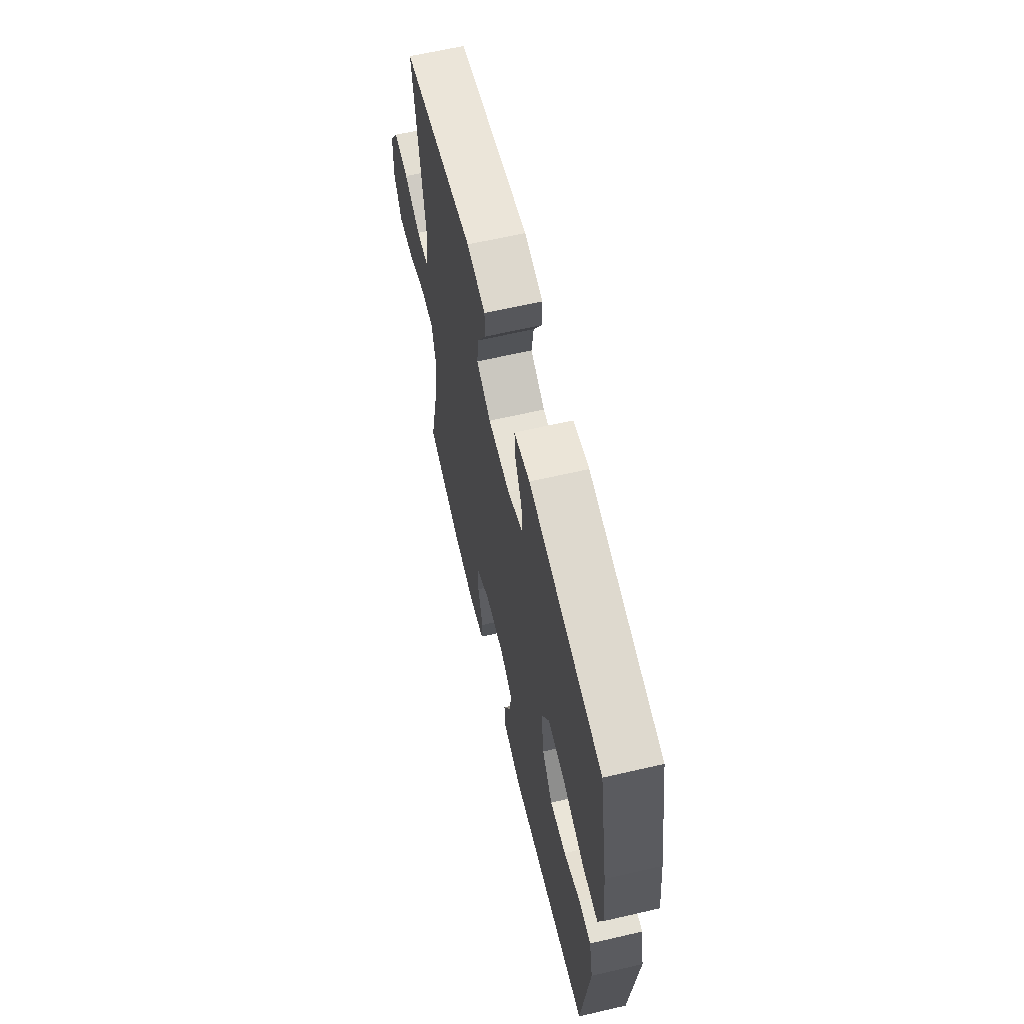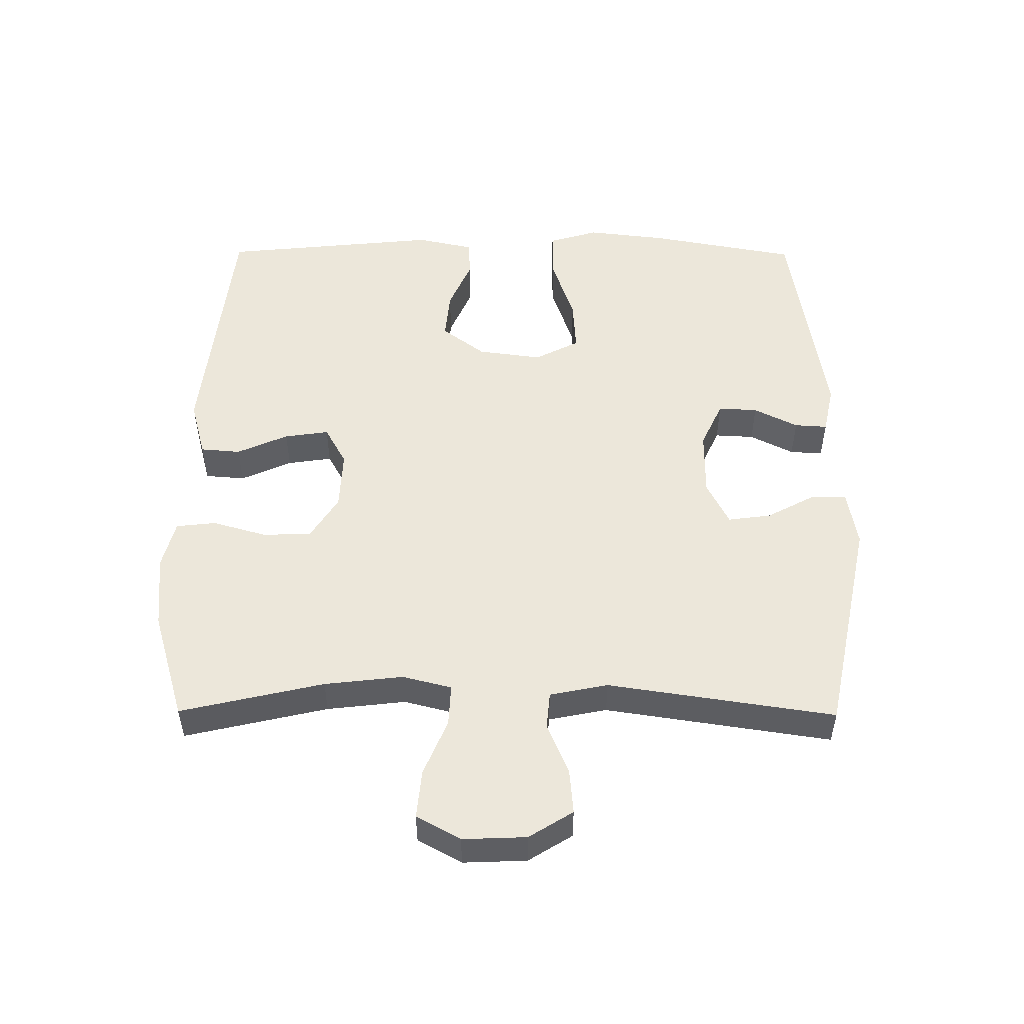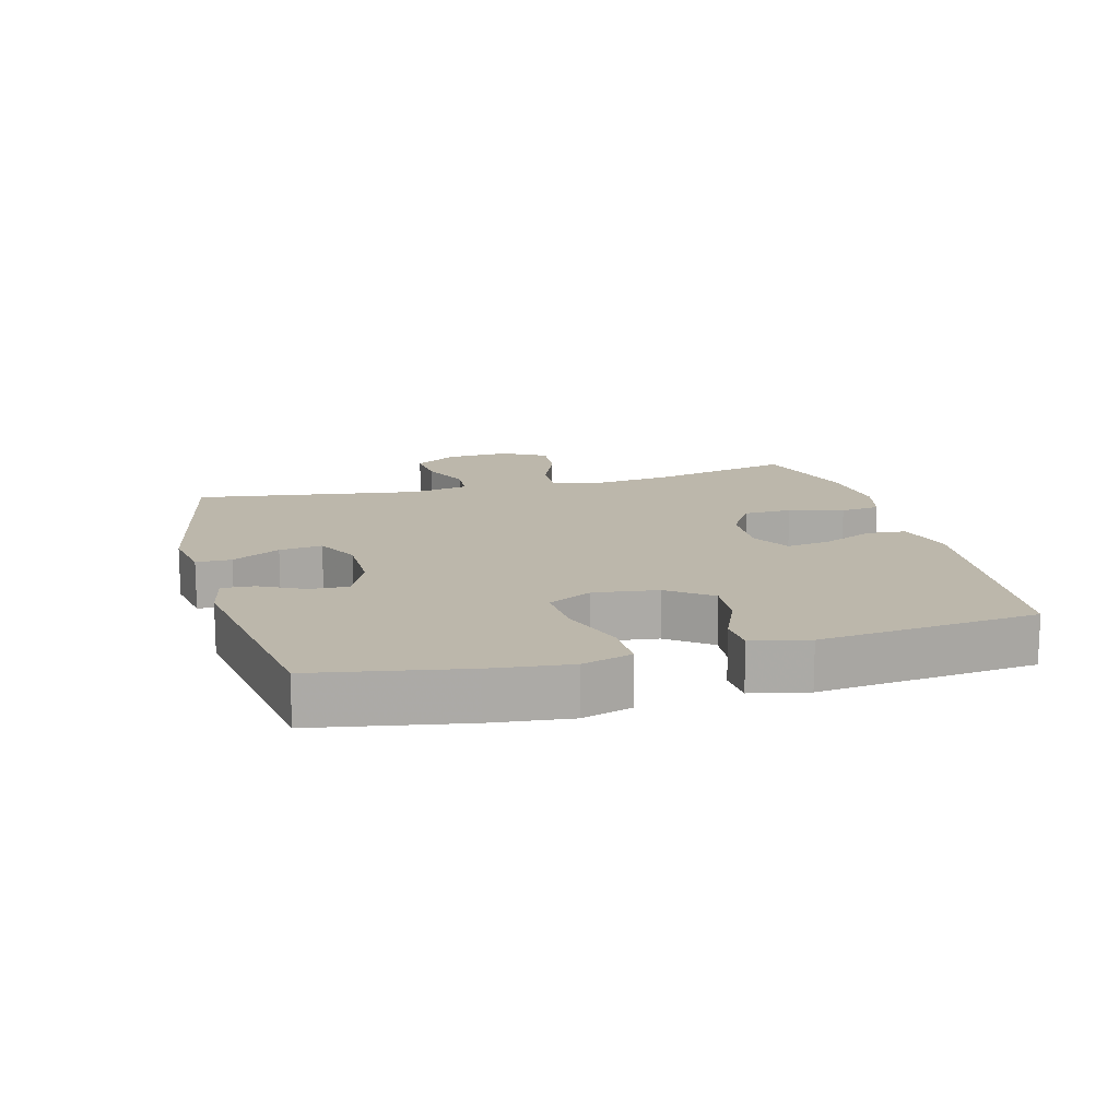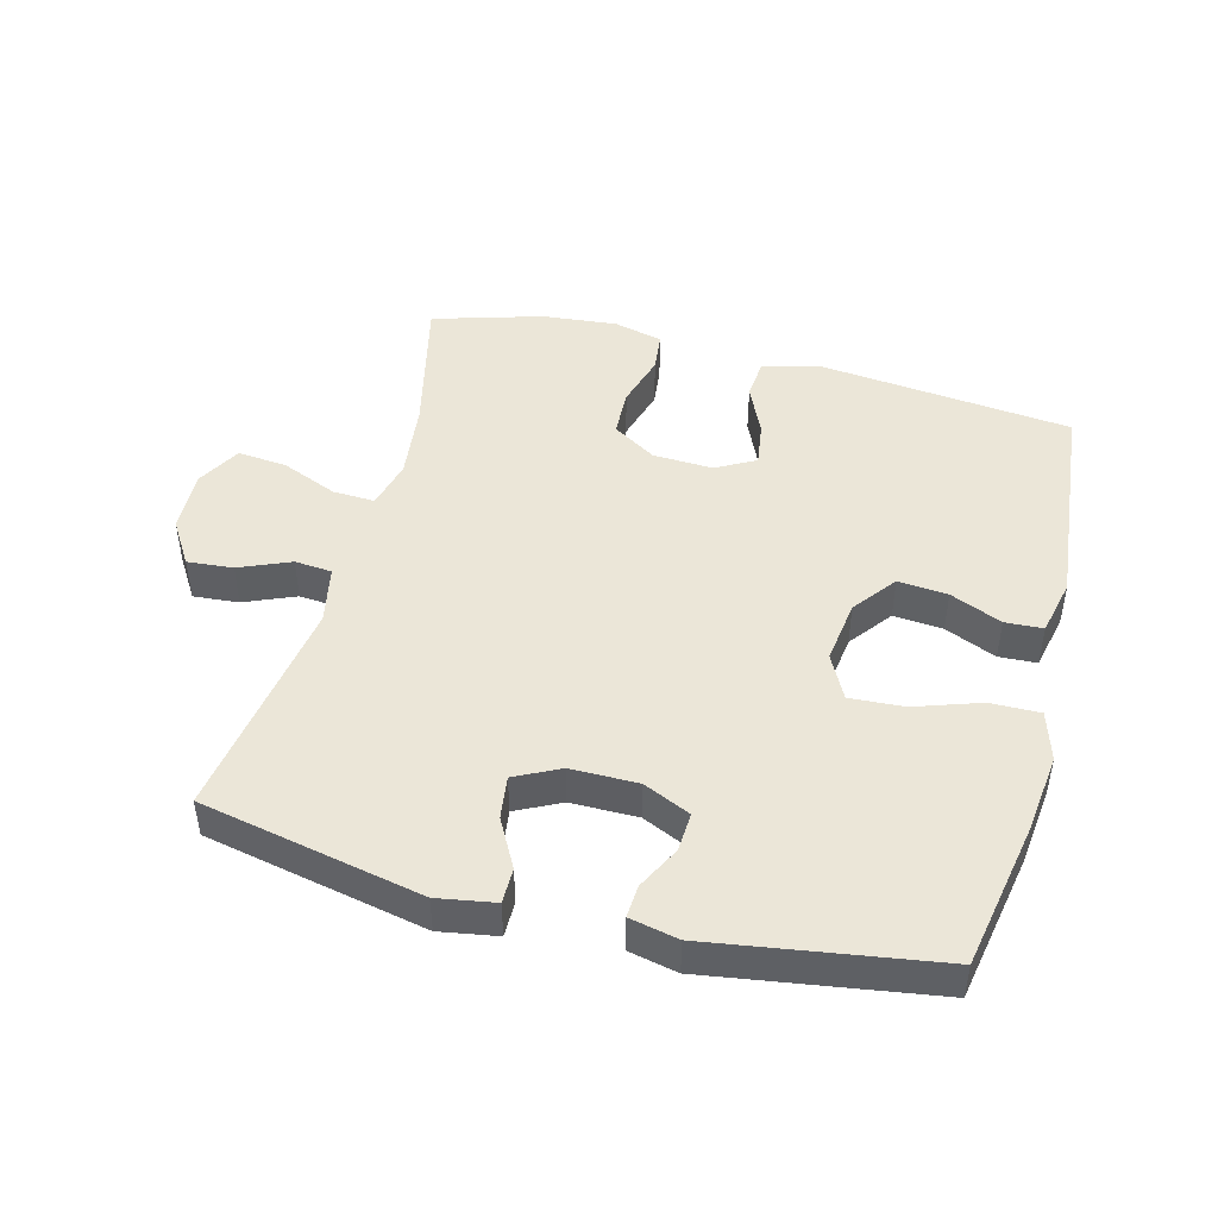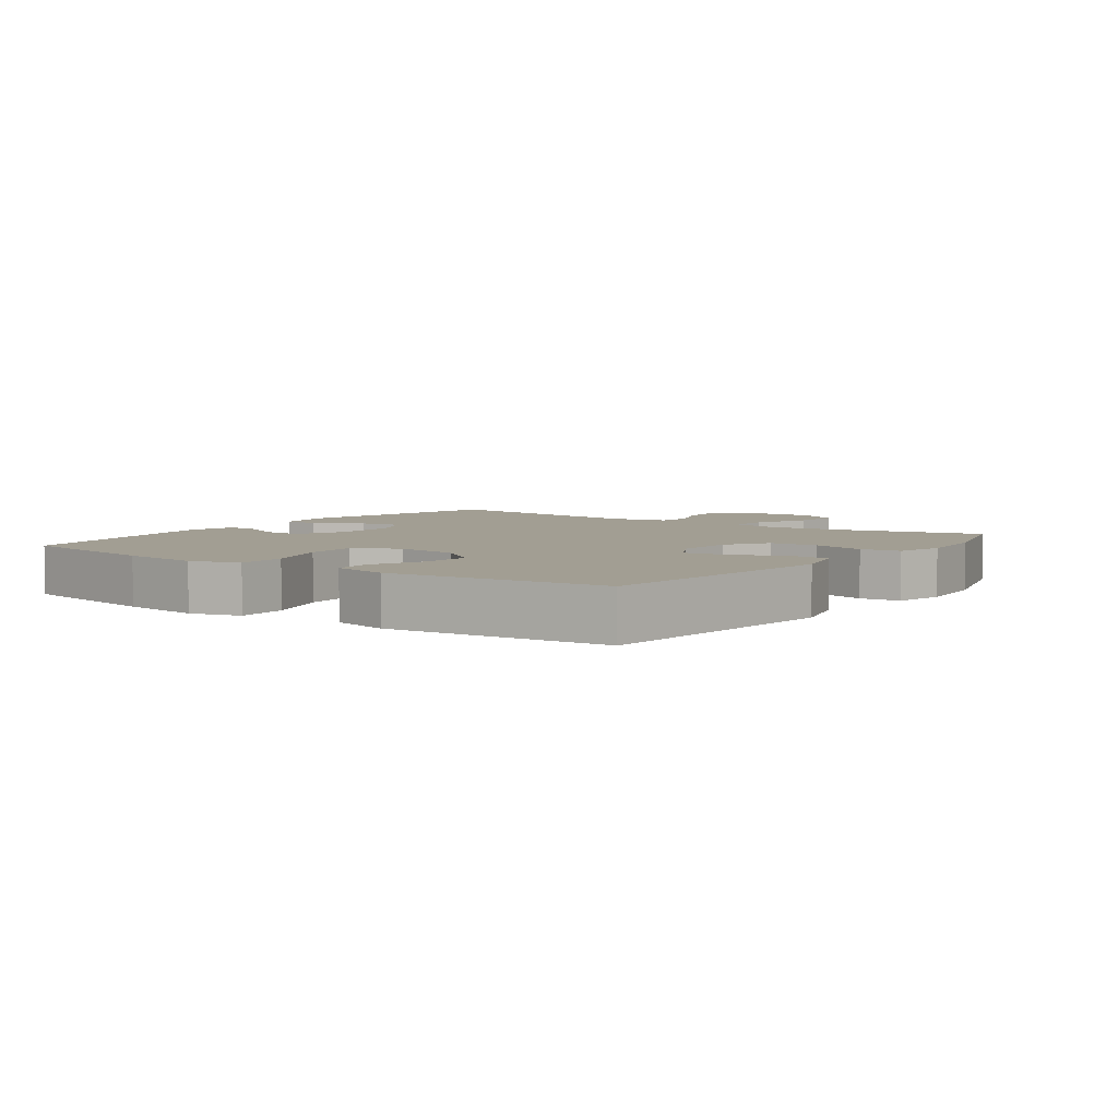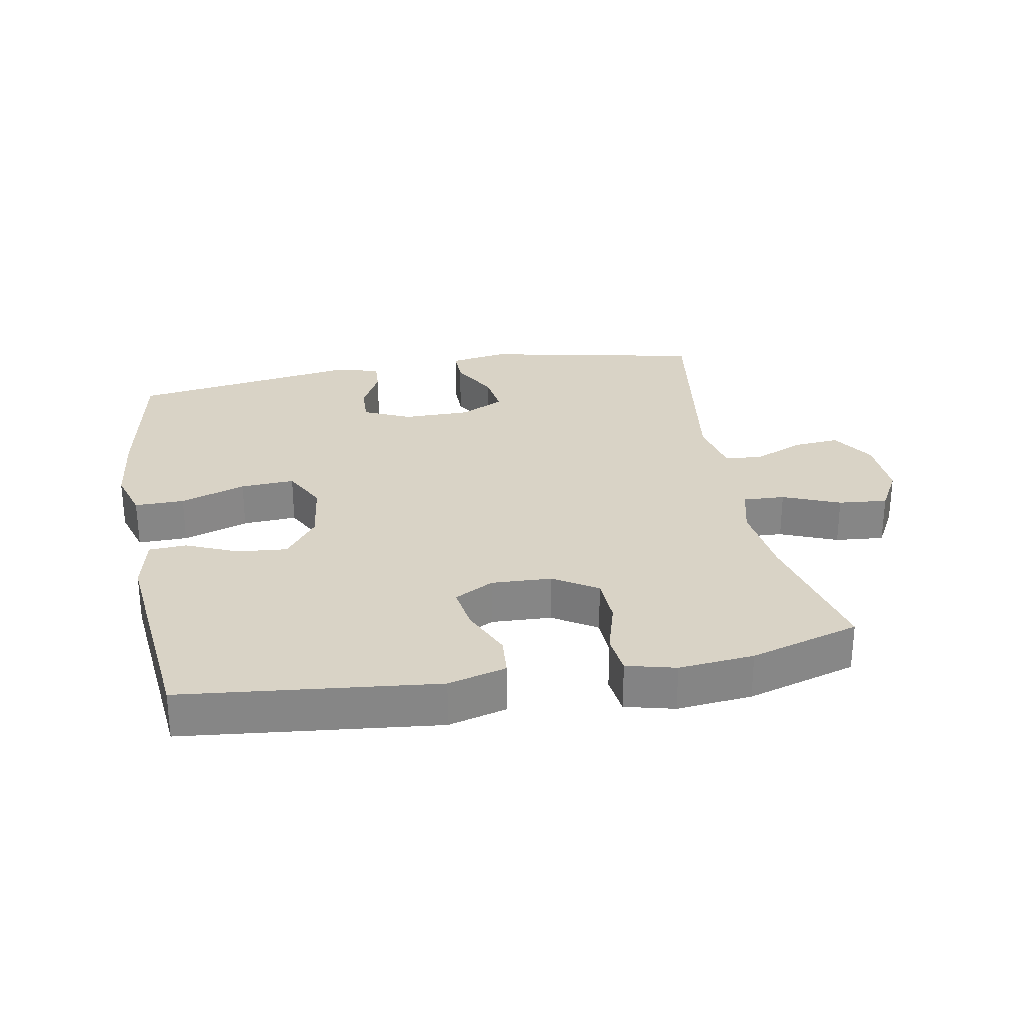
<metadata>
{"format":"obj","ext":"obj","renderer":"f3d","projection":"perspective","resolution":1024,"background":"white","views":[{"elev":63.3,"azim":76.8,"up":"+Z"},{"elev":51.3,"azim":-89.6,"up":"+Y"},{"elev":14.4,"azim":74.8,"up":"+Y"},{"elev":46.3,"azim":14.7,"up":"+Y"},{"elev":5.0,"azim":125.9,"up":"+Y"},{"elev":28.3,"azim":169.6,"up":"+Y"}]}
</metadata>
<code>
v 0.5 0.07 -0.5
v 0.112 0.07 -0.542
v 0.023 0.07 -0.518
v 0.018 0.07 -0.457
v 0.053 0.07 -0.379
v 0.063 0.07 -0.311
v 0.003 0.07 -0.278
v -0.089 0.07 -0.282
v -0.156 0.07 -0.324
v -0.159 0.07 -0.398
v -0.135 0.07 -0.481
v -0.142 0.07 -0.542
v -0.217 0.07 -0.561
v -0.332 0.07 -0.55
v -0.5 0.07 -0.5
v -0.449 0.07 -0.281
v -0.435 0.07 -0.161
v -0.454 0.07 -0.086
v -0.518 0.07 -0.089
v -0.605 0.07 -0.125
v -0.68 0.07 -0.132
v -0.717 0.07 -0.065
v -0.713 0.07 0.032
v -0.671 0.07 0.099
v -0.601 0.07 0.093
v -0.523 0.07 0.06
v -0.466 0.07 0.065
v -0.448 0.07 0.154
v -0.5 0.07 0.5
v -0.161 0.07 0.57
v -0.073 0.07 0.555
v -0.073 0.07 0.501
v -0.113 0.07 0.427
v -0.122 0.07 0.361
v -0.054 0.07 0.327
v 0.049 0.07 0.327
v 0.121 0.07 0.36
v 0.118 0.07 0.42
v 0.084 0.07 0.487
v 0.081 0.07 0.537
v 0.155 0.07 0.553
v 0.5 0.07 0.5
v 0.542 0.07 0.272
v 0.556 0.07 0.151
v 0.533 0.07 0.075
v 0.457 0.07 0.076
v 0.357 0.07 0.11
v 0.274 0.07 0.115
v 0.239 0.07 0.047
v 0.252 0.07 -0.051
v 0.302 0.07 -0.117
v 0.378 0.07 -0.11
v 0.457 0.07 -0.076
v 0.515 0.07 -0.079
v 0.534 0.07 -0.166
v 0.5 0 -0.5
v 0.112 0 -0.542
v 0.023 0 -0.518
v 0.018 0 -0.457
v 0.053 0 -0.379
v 0.063 0 -0.311
v 0.003 0 -0.278
v -0.089 0 -0.282
v -0.156 0 -0.324
v -0.159 0 -0.398
v -0.135 0 -0.481
v -0.142 0 -0.542
v -0.217 0 -0.561
v -0.332 0 -0.55
v -0.5 0 -0.5
v -0.449 0 -0.281
v -0.435 0 -0.161
v -0.454 0 -0.086
v -0.518 0 -0.089
v -0.605 0 -0.125
v -0.68 0 -0.132
v -0.717 0 -0.065
v -0.713 0 0.032
v -0.671 0 0.099
v -0.601 0 0.093
v -0.523 0 0.06
v -0.466 0 0.065
v -0.448 0 0.154
v -0.5 0 0.5
v -0.161 0 0.57
v -0.073 0 0.555
v -0.073 0 0.501
v -0.113 0 0.427
v -0.122 0 0.361
v -0.054 0 0.327
v 0.049 0 0.327
v 0.121 0 0.36
v 0.118 0 0.42
v 0.084 0 0.487
v 0.081 0 0.537
v 0.155 0 0.553
v 0.5 0 0.5
v 0.542 0 0.272
v 0.556 0 0.151
v 0.533 0 0.075
v 0.457 0 0.076
v 0.357 0 0.11
v 0.274 0 0.115
v 0.239 0 0.047
v 0.252 0 -0.051
v 0.302 0 -0.117
v 0.378 0 -0.11
v 0.457 0 -0.076
v 0.515 0 -0.079
v 0.534 0 -0.166
f 52 53 54 55
f 51 52 55 1
f 50 51 1 2
f 49 50 2 3
f 44 45 46 47
f 44 47 48
f 43 44 48
f 42 43 48
f 41 42 48
f 38 39 40 41
f 37 38 41 48
f 36 37 48 49
f 30 31 32 33
f 28 29 30 33
f 27 28 33 34
f 23 24 25 26
f 23 26 27
f 22 23 27
f 19 20 21 22
f 18 19 22 27
f 17 18 27 34
f 13 14 15 16
f 10 11 12 13
f 9 10 13 16
f 8 9 16 17
f 3 4 5
f 49 3 5
f 49 5 6
f 35 36 49 6
f 34 35 6 7
f 7 8 17 34
f 110 109 108 107
f 56 110 107 106
f 57 56 106 105
f 58 57 105 104
f 102 101 100 99
f 103 102 99
f 103 99 98
f 103 98 97
f 103 97 96
f 96 95 94 93
f 103 96 93 92
f 104 103 92 91
f 88 87 86 85
f 88 85 84 83
f 89 88 83 82
f 81 80 79 78
f 82 81 78
f 82 78 77
f 77 76 75 74
f 82 77 74 73
f 89 82 73 72
f 71 70 69 68
f 68 67 66 65
f 71 68 65 64
f 72 71 64 63
f 60 59 58
f 60 58 104
f 61 60 104
f 61 104 91 90
f 62 61 90 89
f 89 72 63 62
f 1 56 57 2
f 2 57 58 3
f 3 58 59 4
f 4 59 60 5
f 5 60 61 6
f 6 61 62 7
f 7 62 63 8
f 8 63 64 9
f 9 64 65 10
f 10 65 66 11
f 11 66 67 12
f 12 67 68 13
f 13 68 69 14
f 14 69 70 15
f 15 70 71 16
f 16 71 72 17
f 17 72 73 18
f 18 73 74 19
f 19 74 75 20
f 20 75 76 21
f 21 76 77 22
f 22 77 78 23
f 23 78 79 24
f 24 79 80 25
f 25 80 81 26
f 26 81 82 27
f 27 82 83 28
f 28 83 84 29
f 29 84 85 30
f 30 85 86 31
f 31 86 87 32
f 32 87 88 33
f 33 88 89 34
f 34 89 90 35
f 35 90 91 36
f 36 91 92 37
f 37 92 93 38
f 38 93 94 39
f 39 94 95 40
f 40 95 96 41
f 41 96 97 42
f 42 97 98 43
f 43 98 99 44
f 44 99 100 45
f 45 100 101 46
f 46 101 102 47
f 47 102 103 48
f 48 103 104 49
f 49 104 105 50
f 50 105 106 51
f 51 106 107 52
f 52 107 108 53
f 53 108 109 54
f 54 109 110 55
f 55 110 56 1

</code>
